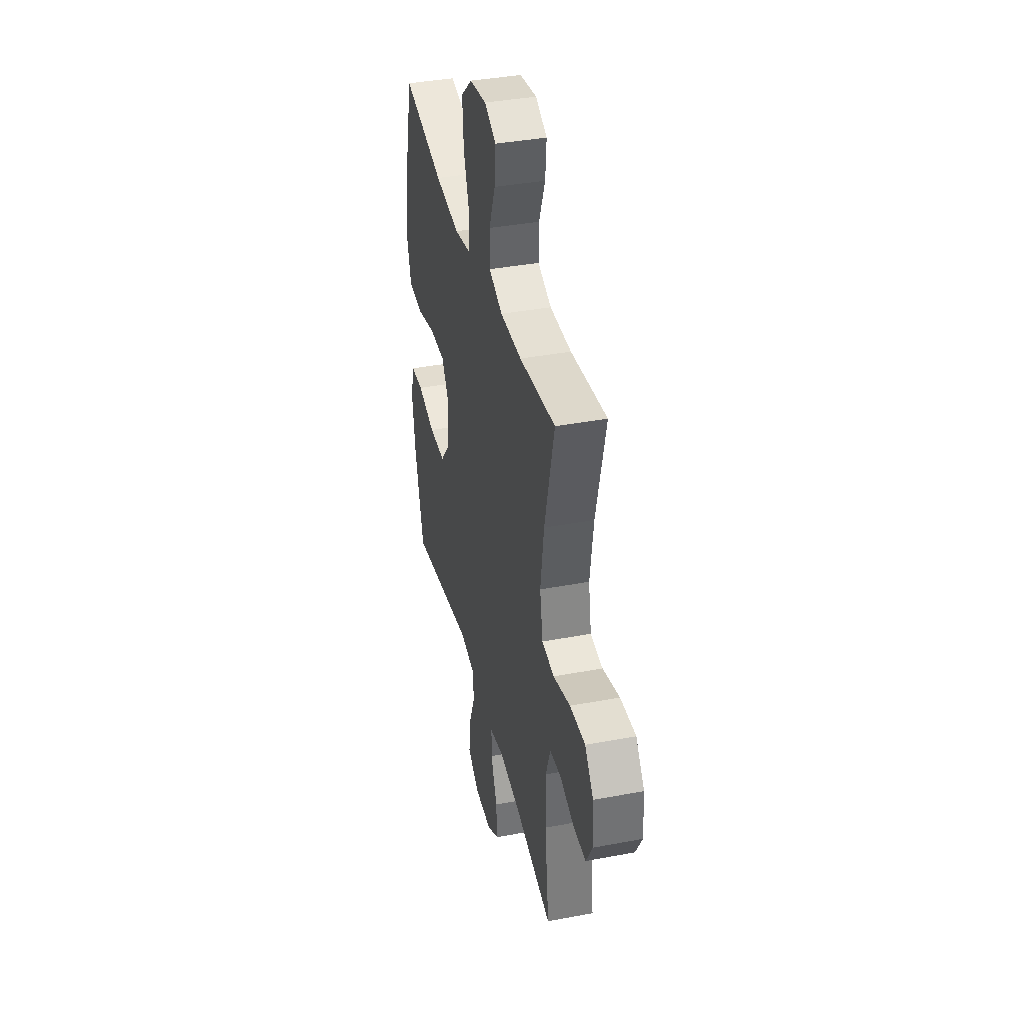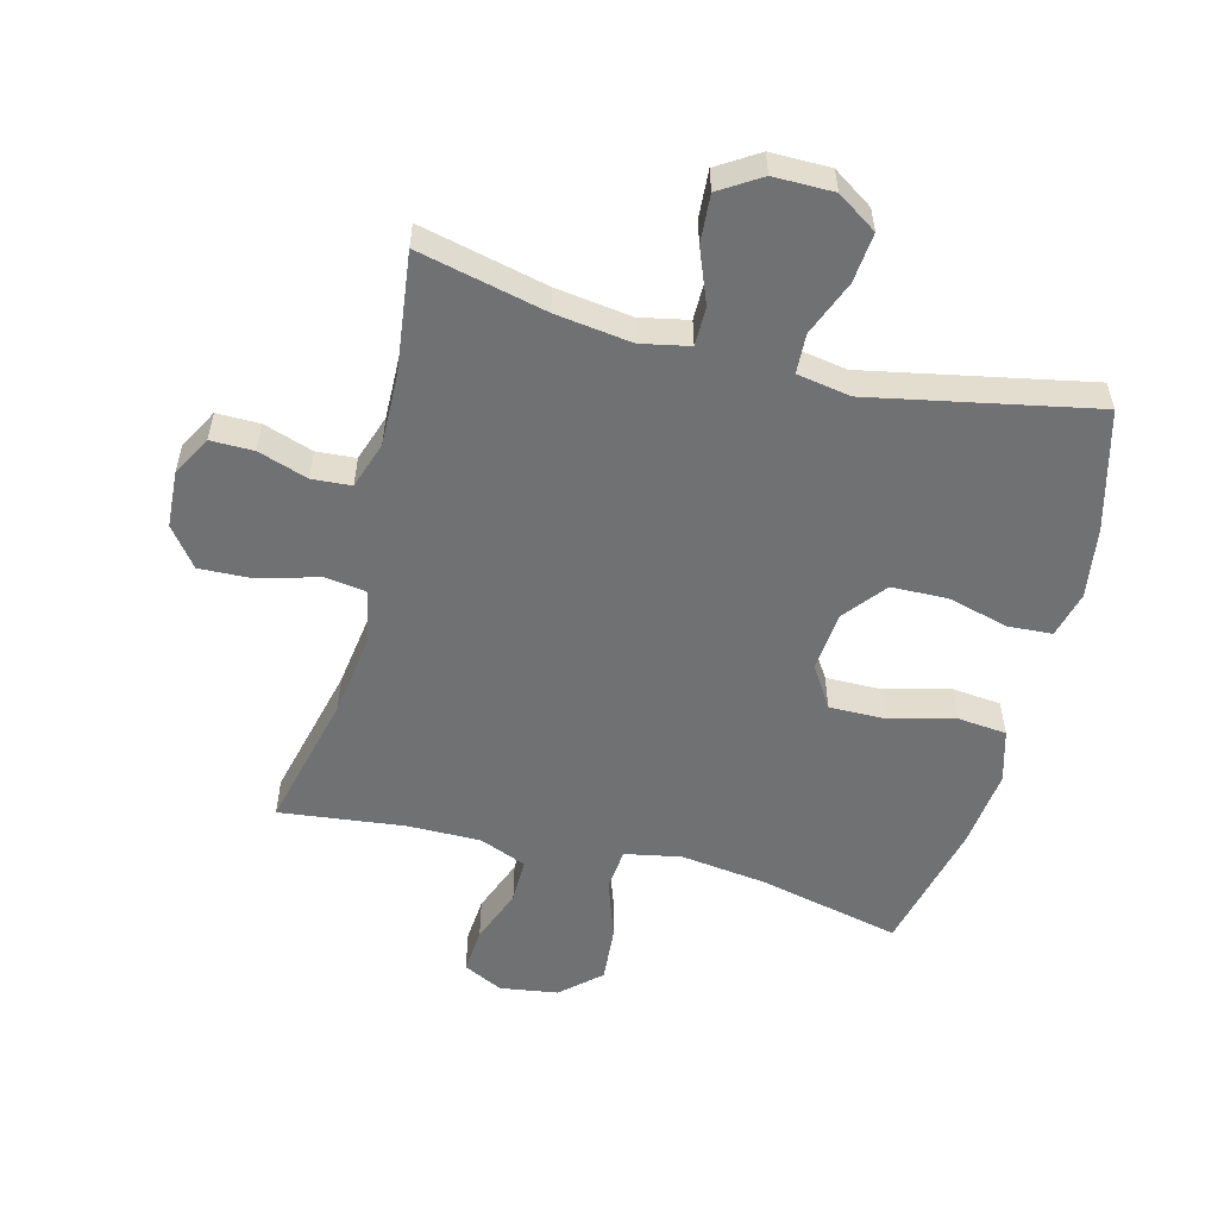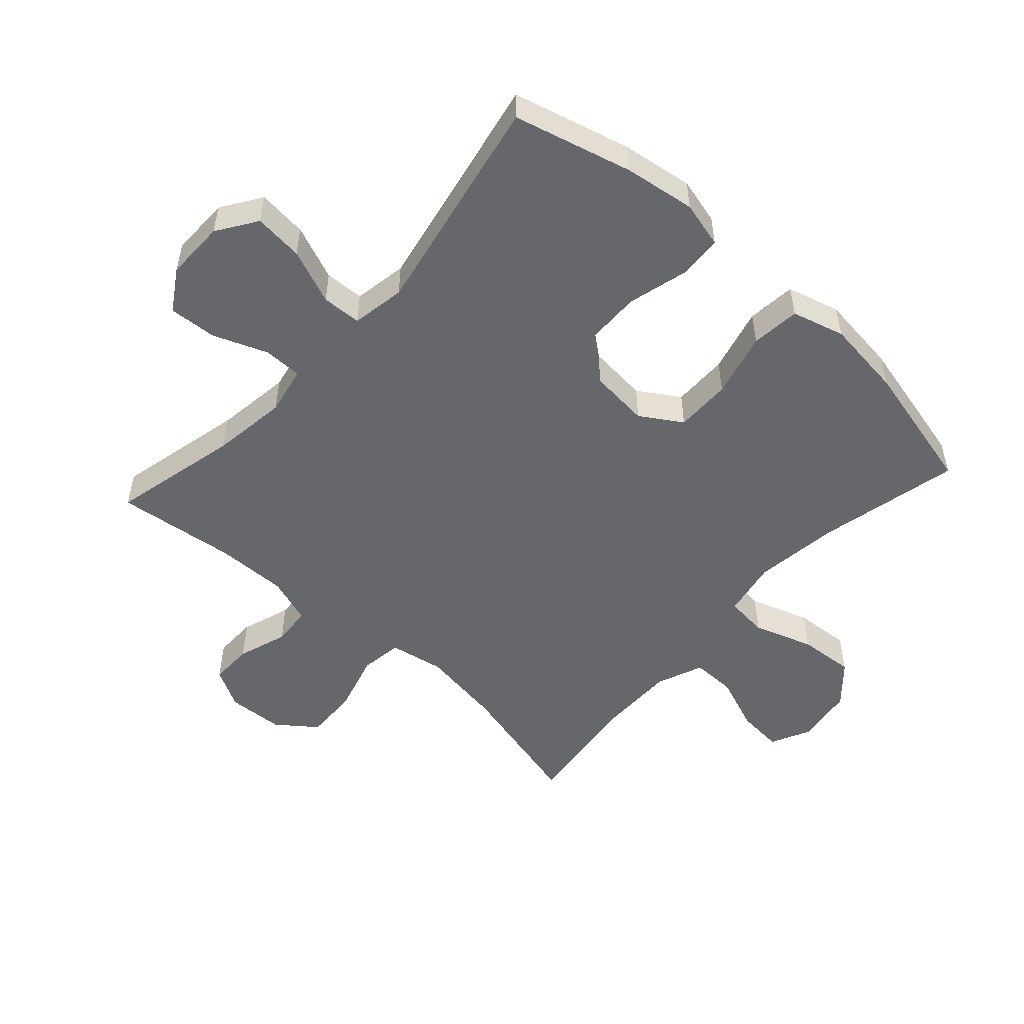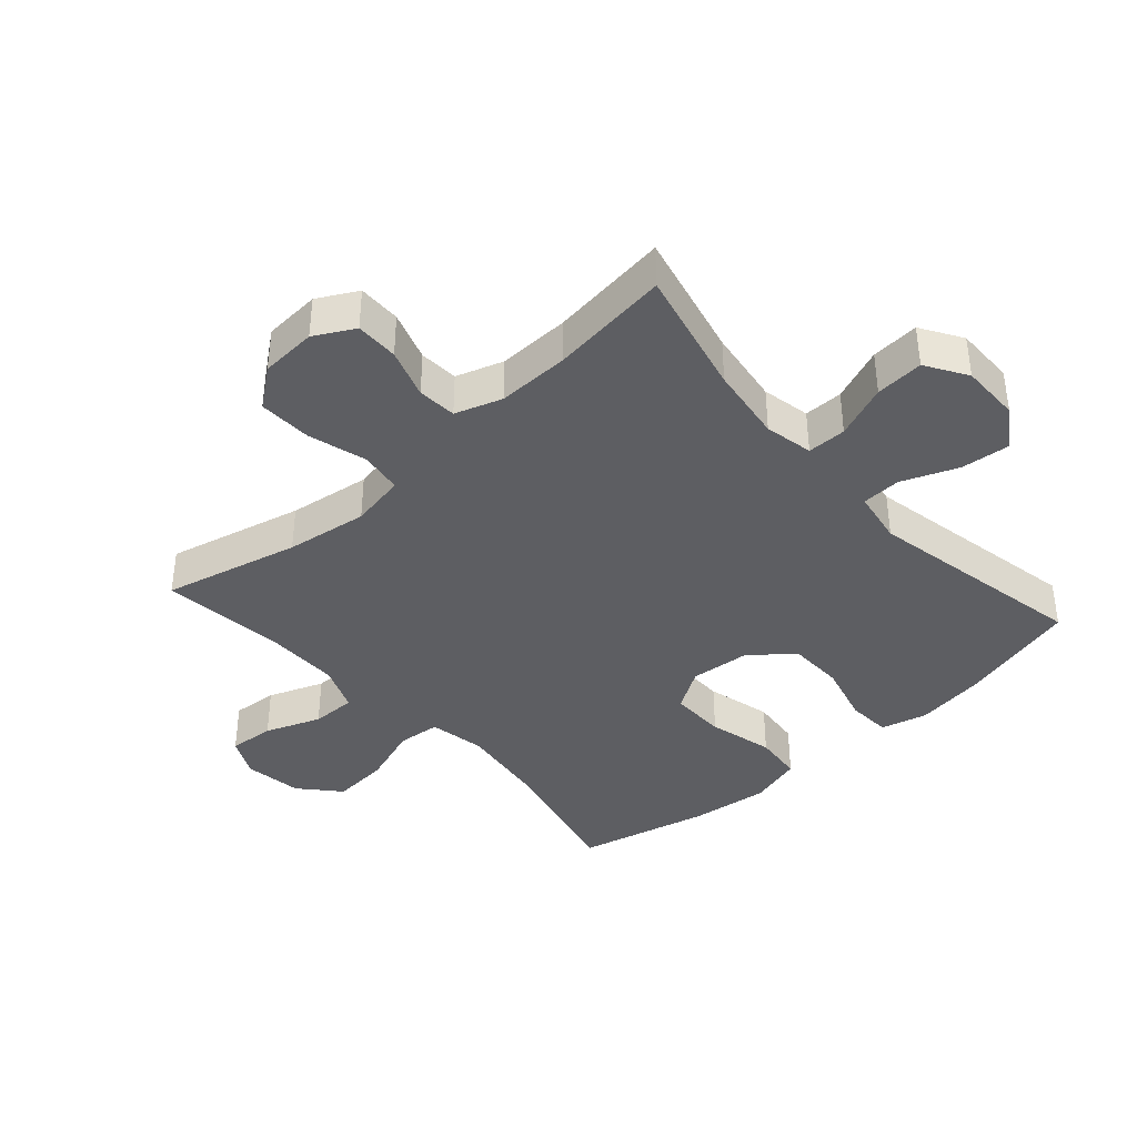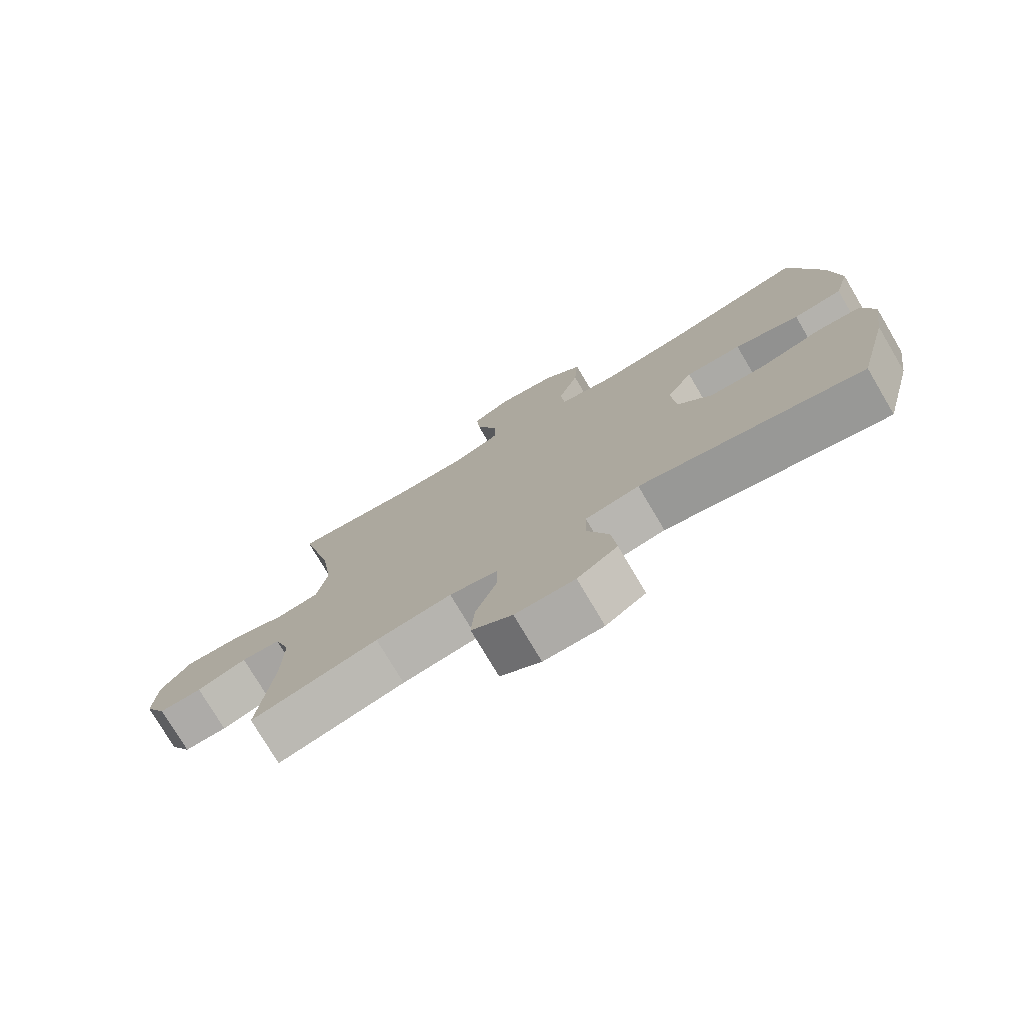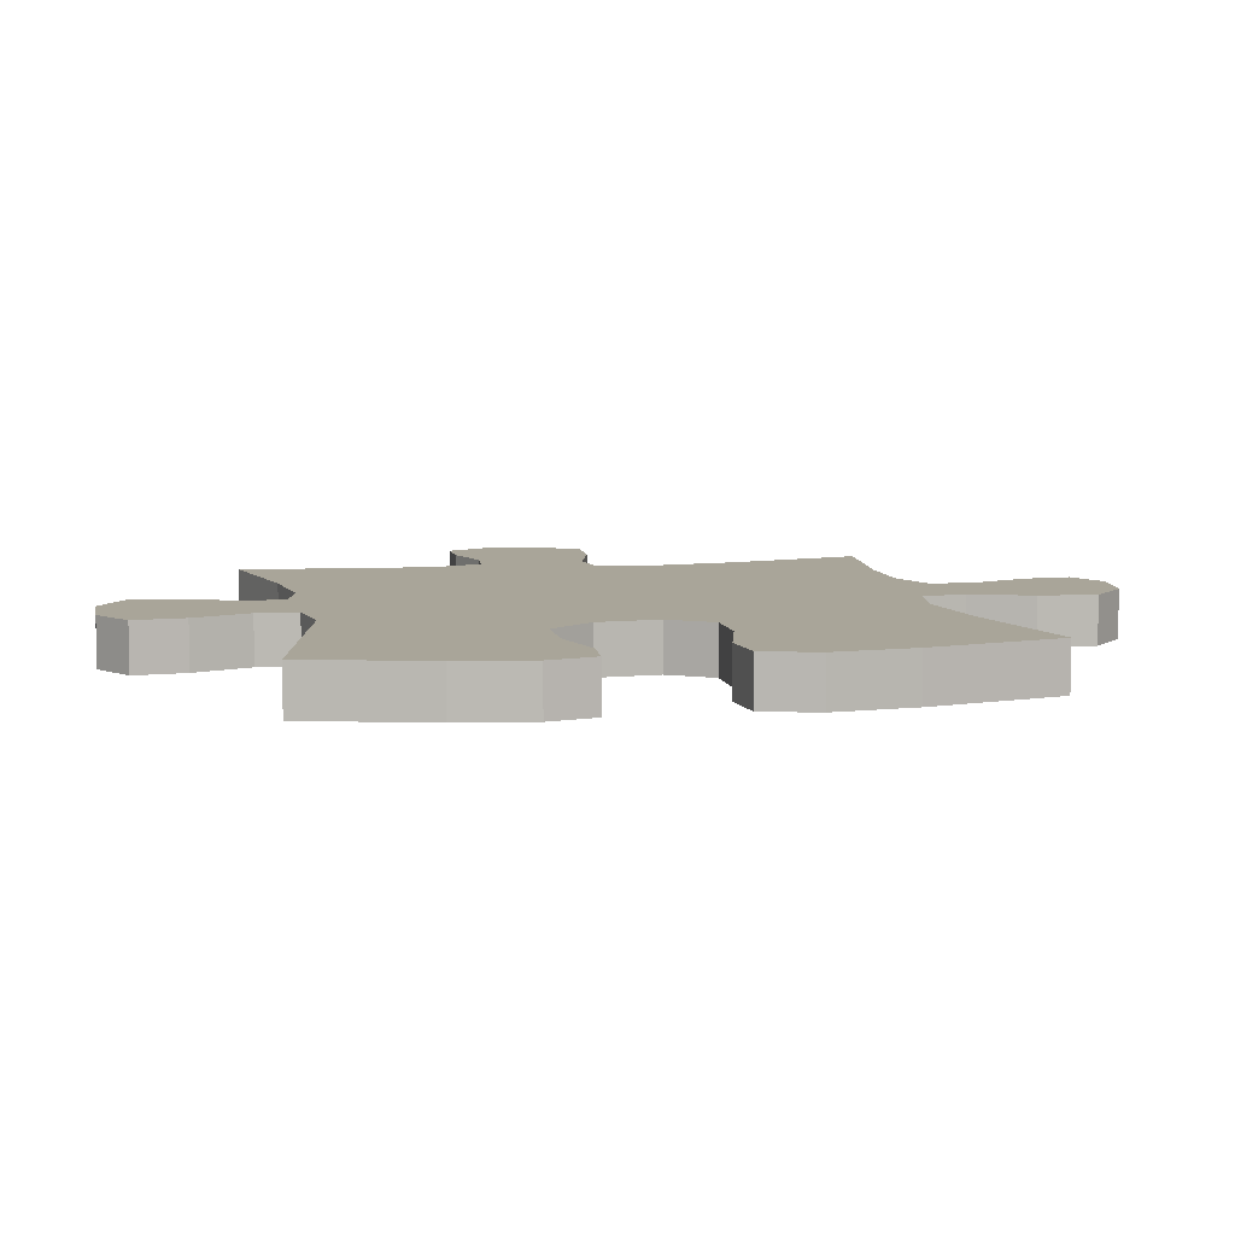
<metadata>
{"format":"obj","ext":"obj","renderer":"f3d","projection":"perspective","resolution":1024,"background":"white","views":[{"elev":38.5,"azim":76.6,"up":"+Z"},{"elev":-55.2,"azim":165.6,"up":"+Y"},{"elev":-52.2,"azim":-132.2,"up":"+Y"},{"elev":-39.3,"azim":131.7,"up":"+Y"},{"elev":-76.2,"azim":-149.4,"up":"+Z"},{"elev":7.4,"azim":-101.1,"up":"+Y"}]}
</metadata>
<code>
o path658
v 0.277 0.0375 0.4717
v 0.1575 0.0375 0.4712
v 0.08171 0.0375 0.5017
v 0.08248 0.0375 0.5739
v 0.1168 0.0375 0.6634
v 0.1228 0.0375 0.7374
v 0.05883 0.0375 0.7688
v -0.03494 0.0375 0.7548
v -0.09798 0.0375 0.6985
v -0.09075 0.0375 0.6079
v -0.05768 0.0375 0.5115
v -0.06419 0.0375 0.4428
v -0.1551 0.0375 0.4254
v -0.2932 0.0375 0.4435
v -0.5235 0.0375 0.4954
v -0.5742 0.0375 0.2816
v -0.5896 0.0375 0.1531
v -0.5656 0.0375 0.0677
v -0.4863 0.0375 0.05977
v -0.381 0.0375 0.087
v -0.2906 0.0375 0.08798
v -0.2483 0.0375 0.02119
v -0.257 0.0375 -0.07539
v -0.3118 0.0375 -0.1439
v -0.403 0.0375 -0.1457
v -0.5012 0.0375 -0.1198
v -0.5719 0.0375 -0.1242
v -0.591 0.0375 -0.1993
v -0.5741 0.0375 -0.3143
v -0.5235 0.0375 -0.5065
v -0.1637 0.0375 -0.4356
v -0.0767 0.0375 -0.4505
v -0.07392 0.0375 -0.5145
v -0.1097 0.0375 -0.6036
v -0.1177 0.0375 -0.6837
v -0.05308 0.0375 -0.7267
v 0.04337 0.0375 -0.7271
v 0.1096 0.0375 -0.6855
v 0.1042 0.0375 -0.6075
v 0.06992 0.0375 -0.5206
v 0.06995 0.0375 -0.4575
v 0.1483 0.0375 -0.4416
v 0.2713 0.0375 -0.4584
v 0.4782 0.0375 -0.5065
v 0.4543 0.0375 -0.3126
v 0.452 0.0375 -0.1966
v 0.4774 0.0375 -0.1206
v 0.5406 0.0375 -0.1161
v 0.6212 0.0375 -0.1429
v 0.6909 0.0375 -0.1436
v 0.7259 0.0375 -0.07942
v 0.7202 0.0375 0.01218
v 0.672 0.0375 0.07478
v 0.5857 0.0375 0.07154
v 0.4905 0.0375 0.04414
v 0.422 0.0375 0.05387
v 0.4054 0.0375 0.1427
v 0.4245 0.0375 0.2754
v 0.4782 0.0375 0.4954
v 0.277 -0.0375 0.4717
v 0.1575 -0.0375 0.4712
v 0.08171 -0.0375 0.5017
v 0.08248 -0.0375 0.5739
v 0.1168 -0.0375 0.6634
v 0.1228 -0.0375 0.7374
v 0.05883 -0.0375 0.7688
v -0.03494 -0.0375 0.7548
v -0.09798 -0.0375 0.6985
v -0.09075 -0.0375 0.6079
v -0.05768 -0.0375 0.5115
v -0.06419 -0.0375 0.4428
v -0.1551 -0.0375 0.4254
v -0.2932 -0.0375 0.4435
v -0.5235 -0.0375 0.4954
v -0.5742 -0.0375 0.2816
v -0.5896 -0.0375 0.1531
v -0.5656 -0.0375 0.0677
v -0.4863 -0.0375 0.05977
v -0.381 -0.0375 0.087
v -0.2906 -0.0375 0.08798
v -0.2483 -0.0375 0.02119
v -0.257 -0.0375 -0.07539
v -0.3118 -0.0375 -0.1439
v -0.403 -0.0375 -0.1457
v -0.5012 -0.0375 -0.1198
v -0.5719 -0.0375 -0.1242
v -0.591 -0.0375 -0.1993
v -0.5741 -0.0375 -0.3143
v -0.5235 -0.0375 -0.5065
v -0.1637 -0.0375 -0.4356
v -0.0767 -0.0375 -0.4505
v -0.07392 -0.0375 -0.5145
v -0.1097 -0.0375 -0.6036
v -0.1177 -0.0375 -0.6837
v -0.05308 -0.0375 -0.7267
v 0.04337 -0.0375 -0.7271
v 0.1096 -0.0375 -0.6855
v 0.1042 -0.0375 -0.6075
v 0.06992 -0.0375 -0.5206
v 0.06995 -0.0375 -0.4575
v 0.1483 -0.0375 -0.4416
v 0.2713 -0.0375 -0.4584
v 0.4782 -0.0375 -0.5065
v 0.4543 -0.0375 -0.3126
v 0.452 -0.0375 -0.1966
v 0.4774 -0.0375 -0.1206
v 0.5406 -0.0375 -0.1161
v 0.6212 -0.0375 -0.1429
v 0.6909 -0.0375 -0.1436
v 0.7259 -0.0375 -0.07942
v 0.7202 -0.0375 0.01218
v 0.672 -0.0375 0.07478
v 0.5857 -0.0375 0.07154
v 0.4905 -0.0375 0.04414
v 0.422 -0.0375 0.05387
v 0.4054 -0.0375 0.1427
v 0.4245 -0.0375 0.2754
v 0.4782 -0.0375 0.4954
v 0.6909 0.0375 -0.1436
v 0.6909 0.0375 -0.1436
v 0.7259 0.0375 -0.07942
v 0.7202 0.0375 0.01218
v 0.672 0.0375 0.07478
v 0.6212 0.0375 -0.1429
v 0.5857 0.0375 0.07154
v 0.5406 0.0375 -0.1161
v 0.4905 0.0375 0.04414
v 0.4774 0.0375 -0.1206
v 0.4774 0.0375 -0.1206
v 0.422 0.0375 0.05387
v 0.422 0.0375 0.05387
v 0.452 0.0375 -0.1966
v 0.4782 0.0375 -0.5065
v 0.4782 0.0375 -0.5065
v 0.4543 0.0375 -0.3126
v 0.4245 0.0375 0.2754
v 0.4782 0.0375 0.4954
v 0.4782 0.0375 0.4954
v 0.4054 0.0375 0.1427
v 0.277 0.0375 0.4717
v 0.2713 0.0375 -0.4584
v 0.1575 0.0375 0.4712
v 0.1483 0.0375 -0.4416
v 0.08171 0.0375 0.5017
v 0.08171 0.0375 0.5017
v 0.06995 0.0375 -0.4575
v 0.06995 0.0375 -0.4575
v 0.1168 0.0375 0.6634
v 0.1228 0.0375 0.7374
v 0.1228 0.0375 0.7374
v 0.05883 0.0375 0.7688
v 0.08248 0.0375 0.5739
v 0.04337 0.0375 -0.7271
v 0.1096 0.0375 -0.6855
v 0.1096 0.0375 -0.6855
v 0.1042 0.0375 -0.6075
v 0.06992 0.0375 -0.5206
v -0.03494 0.0375 0.7548
v -0.05308 0.0375 -0.7267
v -0.09798 0.0375 0.6985
v -0.1177 0.0375 -0.6837
v -0.1177 0.0375 -0.6837
v -0.05768 0.0375 0.5115
v -0.06419 0.0375 0.4428
v -0.06419 0.0375 0.4428
v -0.09075 0.0375 0.6079
v -0.0767 0.0375 -0.4505
v -0.0767 0.0375 -0.4505
v -0.07392 0.0375 -0.5145
v -0.1551 0.0375 0.4254
v -0.1097 0.0375 -0.6036
v -0.1637 0.0375 -0.4356
v -0.2932 0.0375 0.4435
v -0.2483 0.0375 0.02119
v -0.257 0.0375 -0.07539
v -0.2906 0.0375 0.08798
v -0.3118 0.0375 -0.1439
v -0.381 0.0375 0.087
v -0.403 0.0375 -0.1457
v -0.4863 0.0375 0.05977
v -0.5012 0.0375 -0.1198
v -0.5235 0.0375 -0.5065
v -0.5235 0.0375 -0.5065
v -0.5656 0.0375 0.0677
v -0.5656 0.0375 0.0677
v -0.5235 0.0375 0.4954
v -0.5235 0.0375 0.4954
v -0.5719 0.0375 -0.1242
v -0.5719 0.0375 -0.1242
v -0.5741 0.0375 -0.3143
v -0.5742 0.0375 0.2816
v -0.5896 0.0375 0.1531
v -0.591 0.0375 -0.1993
v 0.6909 -0.0375 -0.1436
v 0.6909 -0.0375 -0.1436
v 0.7259 -0.0375 -0.07942
v 0.7202 -0.0375 0.01218
v 0.672 -0.0375 0.07478
v 0.6212 -0.0375 -0.1429
v 0.5857 -0.0375 0.07154
v 0.5406 -0.0375 -0.1161
v 0.4905 -0.0375 0.04414
v 0.4774 -0.0375 -0.1206
v 0.4774 -0.0375 -0.1206
v 0.422 -0.0375 0.05387
v 0.422 -0.0375 0.05387
v 0.452 -0.0375 -0.1966
v 0.4782 -0.0375 -0.5065
v 0.4782 -0.0375 -0.5065
v 0.4543 -0.0375 -0.3126
v 0.4245 -0.0375 0.2754
v 0.4782 -0.0375 0.4954
v 0.4782 -0.0375 0.4954
v 0.4054 -0.0375 0.1427
v 0.277 -0.0375 0.4717
v 0.2713 -0.0375 -0.4584
v 0.1575 -0.0375 0.4712
v 0.1483 -0.0375 -0.4416
v 0.08171 -0.0375 0.5017
v 0.08171 -0.0375 0.5017
v 0.06995 -0.0375 -0.4575
v 0.06995 -0.0375 -0.4575
v 0.1168 -0.0375 0.6634
v 0.1228 -0.0375 0.7374
v 0.1228 -0.0375 0.7374
v 0.05883 -0.0375 0.7688
v 0.08248 -0.0375 0.5739
v 0.04337 -0.0375 -0.7271
v 0.1096 -0.0375 -0.6855
v 0.1096 -0.0375 -0.6855
v 0.1042 -0.0375 -0.6075
v 0.06992 -0.0375 -0.5206
v -0.03494 -0.0375 0.7548
v -0.05308 -0.0375 -0.7267
v -0.09798 -0.0375 0.6985
v -0.1177 -0.0375 -0.6837
v -0.1177 -0.0375 -0.6837
v -0.05768 -0.0375 0.5115
v -0.06419 -0.0375 0.4428
v -0.06419 -0.0375 0.4428
v -0.09075 -0.0375 0.6079
v -0.0767 -0.0375 -0.4505
v -0.0767 -0.0375 -0.4505
v -0.07392 -0.0375 -0.5145
v -0.1551 -0.0375 0.4254
v -0.1097 -0.0375 -0.6036
v -0.1637 -0.0375 -0.4356
v -0.2932 -0.0375 0.4435
v -0.2483 -0.0375 0.02119
v -0.257 -0.0375 -0.07539
v -0.2906 -0.0375 0.08798
v -0.3118 -0.0375 -0.1439
v -0.381 -0.0375 0.087
v -0.403 -0.0375 -0.1457
v -0.4863 -0.0375 0.05977
v -0.5012 -0.0375 -0.1198
v -0.5235 -0.0375 -0.5065
v -0.5235 -0.0375 -0.5065
v -0.5656 -0.0375 0.0677
v -0.5656 -0.0375 0.0677
v -0.5235 -0.0375 0.4954
v -0.5235 -0.0375 0.4954
v -0.5719 -0.0375 -0.1242
v -0.5719 -0.0375 -0.1242
v -0.5741 -0.0375 -0.3143
v -0.5742 -0.0375 0.2816
v -0.5896 -0.0375 0.1531
v -0.591 -0.0375 -0.1993
f 218 216 207
f 265 247 254
f 234 228 246
f 266 253 248
f 242 221 250
f 201 199 200
f 200 197 198
f 232 246 231
f 254 247 252
f 205 218 207
f 245 251 239
f 241 233 235
f 207 216 210
f 236 234 246
f 267 253 266
f 239 219 238
f 215 211 212
f 249 214 239
f 202 203 201
f 221 218 250
f 252 247 250
f 253 251 248
f 227 223 241
f 200 199 197
f 250 218 205
f 238 219 227
f 263 268 256
f 229 231 228
f 249 205 214
f 268 265 254
f 196 199 194
f 217 211 215
f 210 216 208
f 239 217 219
f 256 268 254
f 239 214 217
f 246 232 244
f 205 207 203
f 231 246 228
f 250 205 249
f 197 199 196
f 205 203 202
f 226 223 224
f 241 223 233
f 221 244 232
f 233 223 226
f 255 253 267
f 238 227 241
f 244 221 242
f 266 248 261
f 257 247 265
f 249 239 251
f 202 201 200
f 248 251 245
f 214 211 217
f 250 247 242
f 259 255 267
f 120 51 110 195
f 51 52 111 110
f 52 53 112 111
f 49 50 109 108
f 53 54 113 112
f 48 49 108 107
f 54 55 114 113
f 129 48 107 204
f 55 131 206 114
f 46 47 106 105
f 134 45 104 209
f 45 46 105 104
f 58 138 213 117
f 57 58 117 116
f 56 57 116 115
f 59 1 60 118
f 43 44 103 102
f 1 2 61 60
f 42 43 102 101
f 2 145 220 61
f 147 42 101 222
f 5 150 225 64
f 6 7 66 65
f 4 5 64 63
f 37 155 230 96
f 38 39 98 97
f 39 40 99 98
f 3 4 63 62
f 40 41 100 99
f 7 8 67 66
f 36 37 96 95
f 8 9 68 67
f 162 36 95 237
f 11 165 240 70
f 10 11 70 69
f 9 10 69 68
f 168 33 92 243
f 12 13 72 71
f 34 35 94 93
f 33 34 93 92
f 31 32 91 90
f 13 14 73 72
f 22 23 82 81
f 21 22 81 80
f 23 24 83 82
f 20 21 80 79
f 24 25 84 83
f 19 20 79 78
f 25 26 85 84
f 183 31 90 258
f 185 19 78 260
f 14 187 262 73
f 26 189 264 85
f 29 30 89 88
f 15 16 75 74
f 17 18 77 76
f 16 17 76 75
f 28 29 88 87
f 27 28 87 86
f 143 132 141
f 190 179 172
f 159 171 153
f 191 173 178
f 167 175 146
f 126 125 124
f 125 123 122
f 157 156 171
f 179 177 172
f 130 132 143
f 170 164 176
f 166 160 158
f 132 135 141
f 161 171 159
f 192 191 178
f 164 163 144
f 140 137 136
f 174 164 139
f 127 126 128
f 146 175 143
f 177 175 172
f 178 173 176
f 152 166 148
f 125 122 124
f 175 130 143
f 163 152 144
f 188 181 193
f 154 153 156
f 174 139 130
f 193 179 190
f 121 119 124
f 142 140 136
f 135 133 141
f 164 144 142
f 181 179 193
f 164 142 139
f 171 169 157
f 130 128 132
f 156 153 171
f 175 174 130
f 122 121 124
f 130 127 128
f 151 149 148
f 166 158 148
f 146 157 169
f 158 151 148
f 180 192 178
f 163 166 152
f 169 167 146
f 191 186 173
f 182 190 172
f 174 176 164
f 127 125 126
f 173 170 176
f 139 142 136
f 175 167 172
f 184 192 180

</code>
